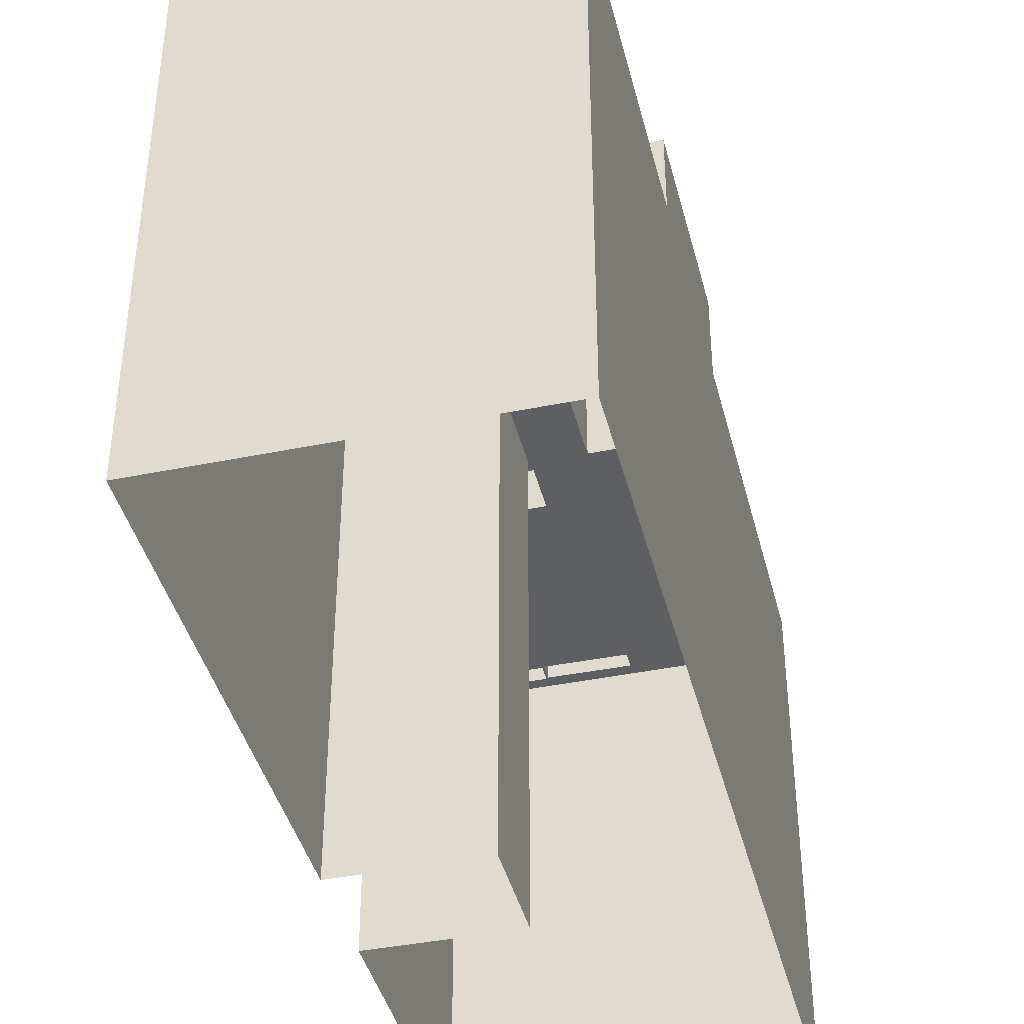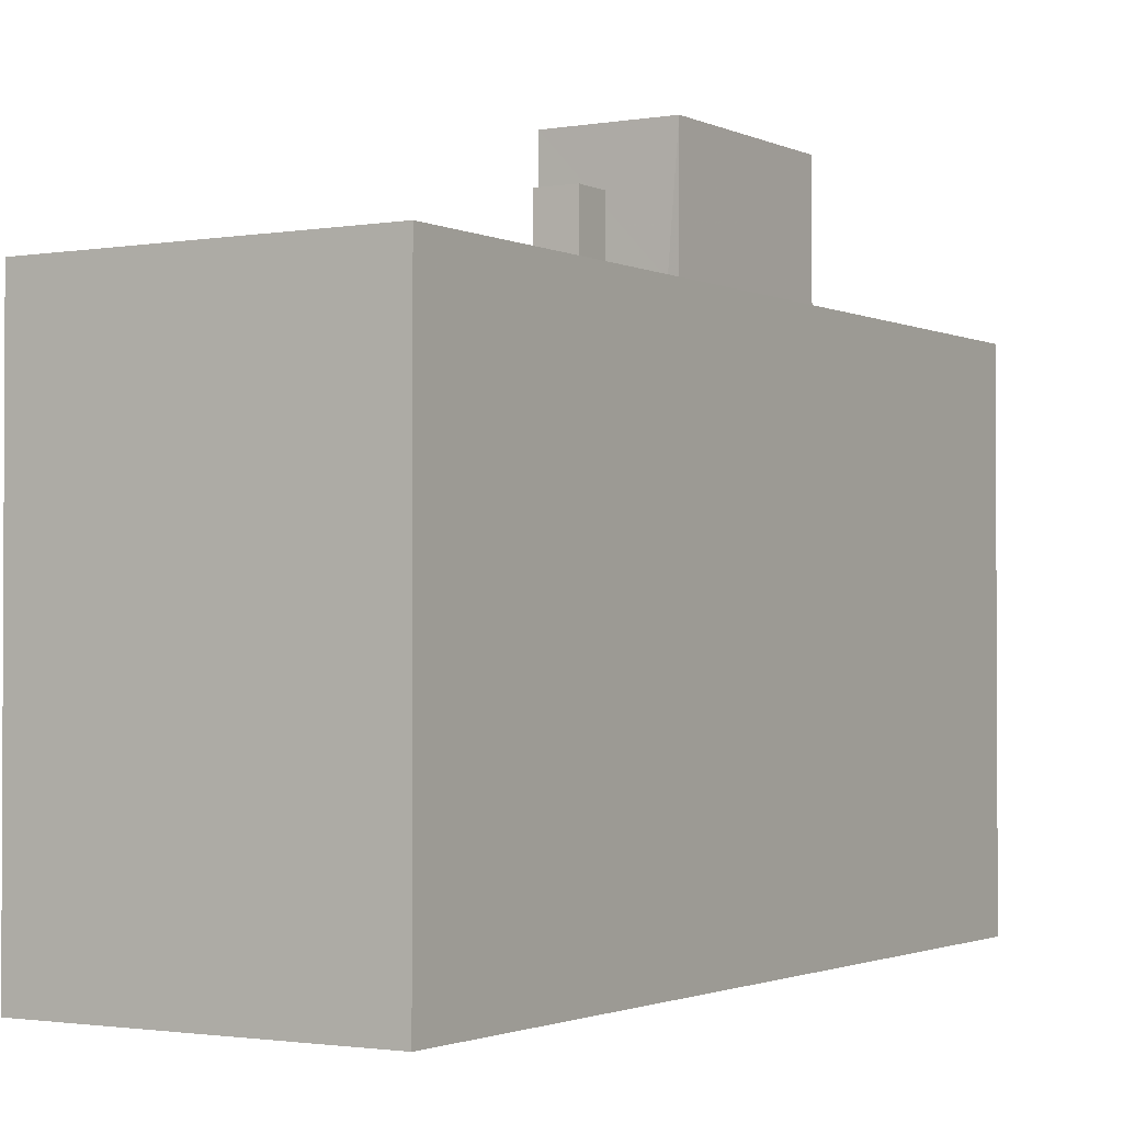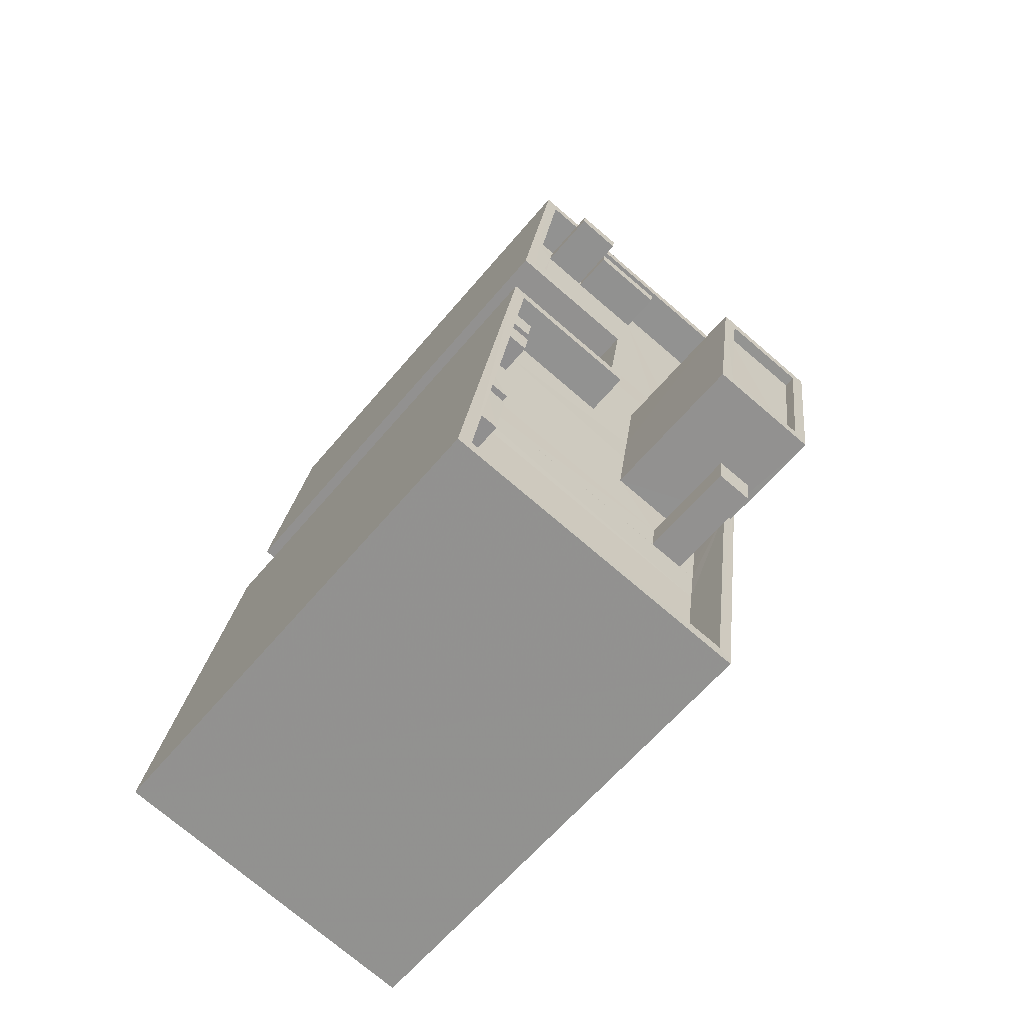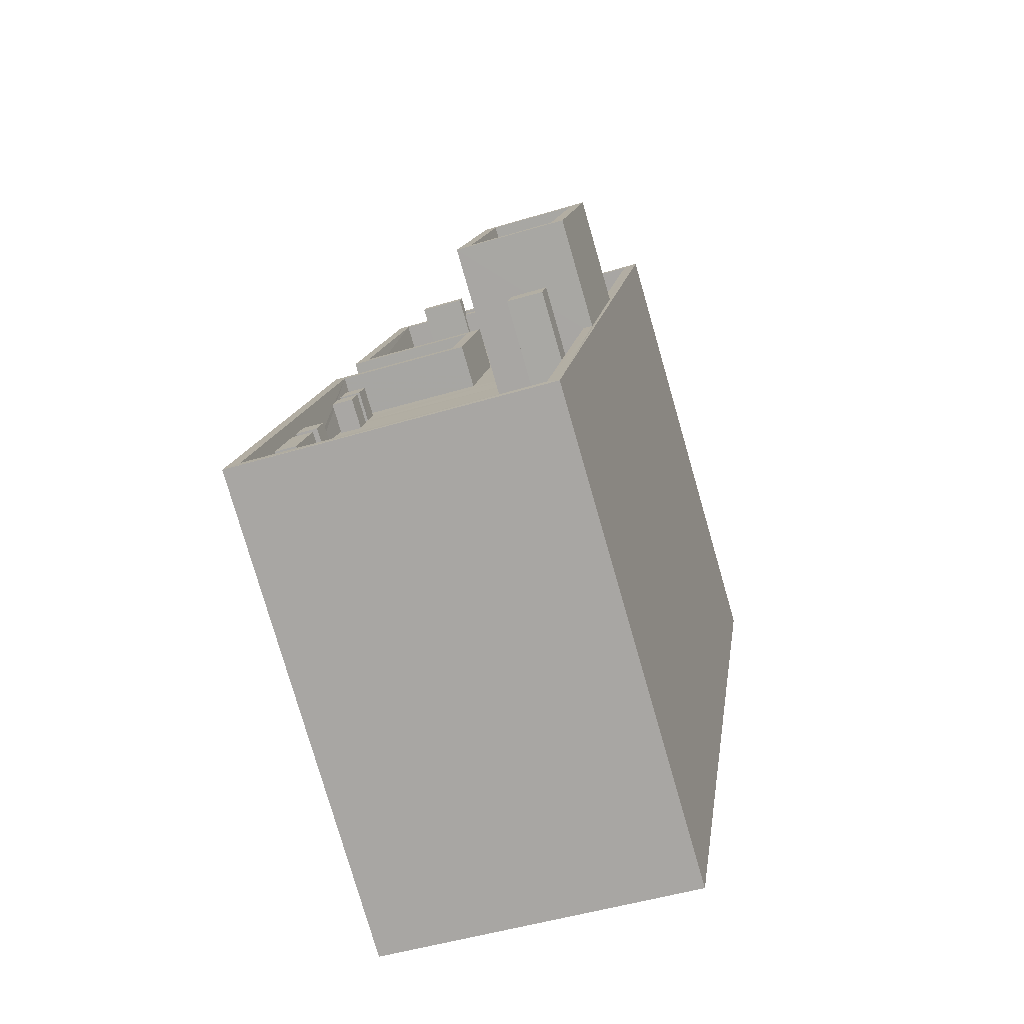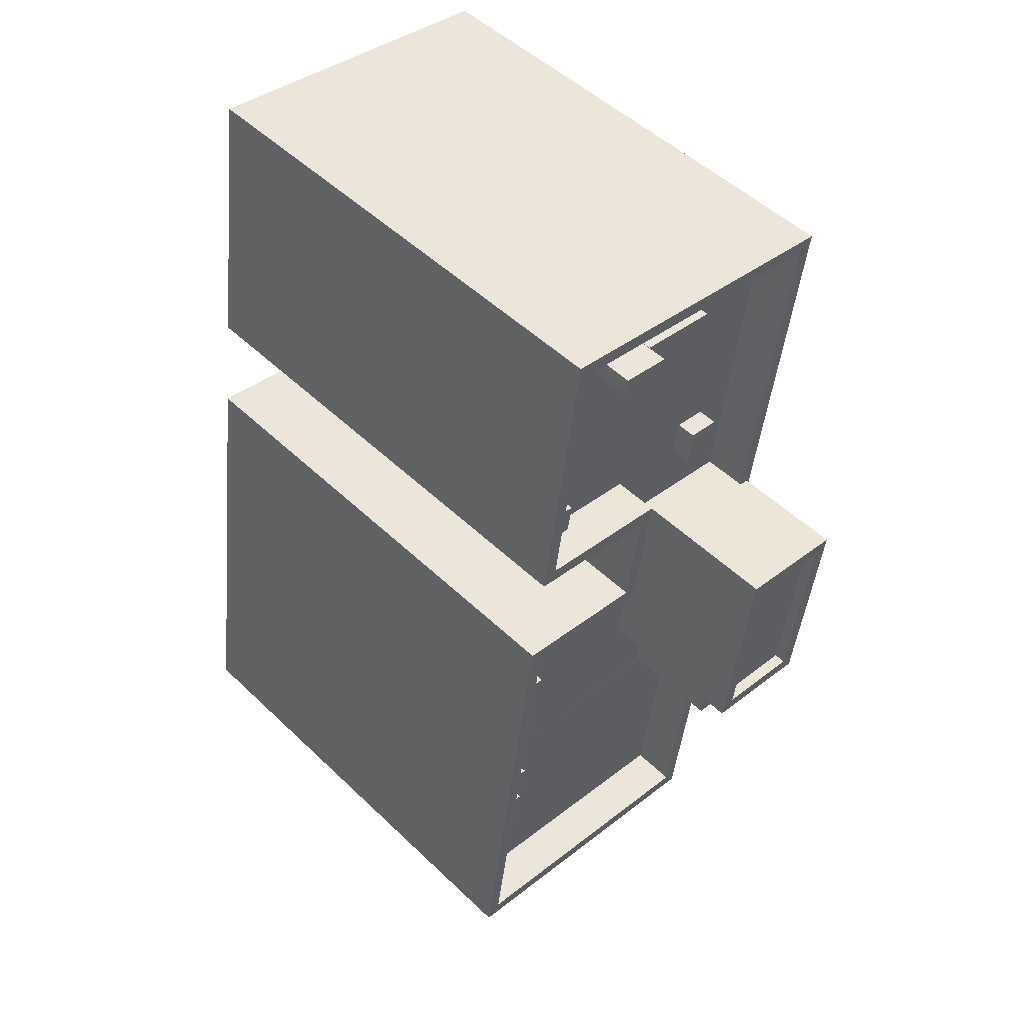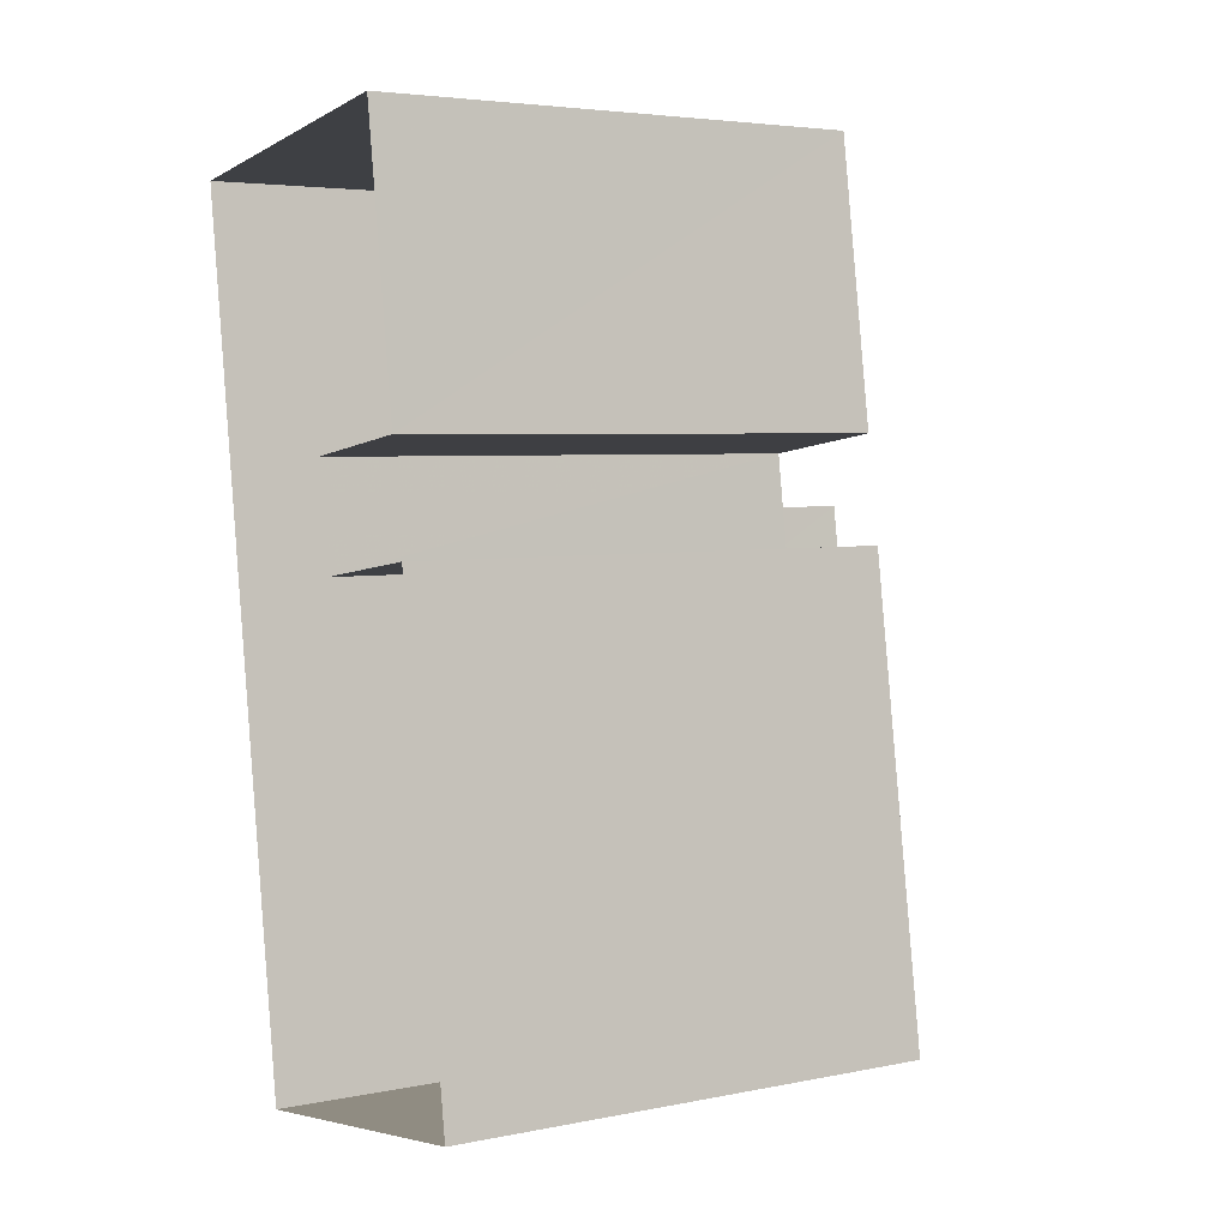
<metadata>
{"format":"obj","ext":"obj","renderer":"f3d","projection":"perspective","resolution":1024,"background":"white","views":[{"elev":-41.2,"azim":5.7,"up":"+Z"},{"elev":-1.7,"azim":23.6,"up":"+Z"},{"elev":-61.9,"azim":-39.8,"up":"+Y"},{"elev":-78.4,"azim":16.1,"up":"+Y"},{"elev":50.5,"azim":-43.8,"up":"+Y"},{"elev":4.4,"azim":-122.9,"up":"+Y"}]}
</metadata>
<code>
v -8.925e+04 -9.938e+04 7.095
v -8.924e+04 -9.939e+04 7.095
v -8.925e+04 -9.939e+04 7.096
v -8.924e+04 -9.937e+04 7.094
v -8.925e+04 -9.938e+04 7.095
v -8.925e+04 -9.937e+04 7.095
v -8.925e+04 -9.938e+04 7.095
v -8.925e+04 -9.938e+04 7.095
v -8.925e+04 -9.937e+04 16.91
v -8.925e+04 -9.938e+04 16.91
v -8.925e+04 -9.937e+04 16.91
v -8.925e+04 -9.938e+04 16.91
v -8.925e+04 -9.937e+04 16.91
v -8.925e+04 -9.937e+04 16.91
v -8.925e+04 -9.937e+04 16.91
v -8.925e+04 -9.937e+04 16.91
v -8.925e+04 -9.938e+04 16.91
v -8.924e+04 -9.938e+04 16.91
v -8.925e+04 -9.938e+04 16.91
v -8.924e+04 -9.938e+04 16.91
v -8.924e+04 -9.938e+04 16.91
v -8.924e+04 -9.938e+04 16.91
v -8.925e+04 -9.938e+04 16.91
v -8.925e+04 -9.938e+04 16.91
v -8.924e+04 -9.938e+04 16.91
v -8.924e+04 -9.938e+04 16.91
v -8.925e+04 -9.938e+04 17.61
v -8.925e+04 -9.938e+04 17.61
v -8.925e+04 -9.938e+04 17.61
v -8.925e+04 -9.938e+04 17.61
v -8.925e+04 -9.938e+04 20.39
v -8.924e+04 -9.938e+04 20.39
v -8.925e+04 -9.938e+04 20.39
v -8.924e+04 -9.938e+04 20.39
v -8.925e+04 -9.938e+04 17.61
v -8.925e+04 -9.938e+04 17.61
v -8.925e+04 -9.938e+04 17.61
v -8.925e+04 -9.938e+04 17.61
v -8.925e+04 -9.937e+04 18.32
v -8.925e+04 -9.937e+04 18.32
v -8.925e+04 -9.937e+04 18.32
v -8.925e+04 -9.937e+04 18.32
v -8.925e+04 -9.939e+04 17.91
v -8.924e+04 -9.939e+04 17.91
v -8.924e+04 -9.939e+04 17.91
v -8.925e+04 -9.937e+04 17.91
v -8.924e+04 -9.937e+04 17.91
v -8.925e+04 -9.937e+04 17.91
v -8.924e+04 -9.938e+04 17.91
v -8.925e+04 -9.939e+04 17.91
v -8.924e+04 -9.938e+04 17.91
v -8.924e+04 -9.938e+04 17.91
v -8.924e+04 -9.937e+04 17.91
v -8.924e+04 -9.938e+04 17.91
v -8.924e+04 -9.938e+04 19.14
v -8.924e+04 -9.938e+04 19.14
v -8.924e+04 -9.938e+04 19.14
v -8.924e+04 -9.938e+04 19.14
v -8.925e+04 -9.937e+04 17.61
v -8.925e+04 -9.937e+04 17.61
v -8.925e+04 -9.937e+04 17.61
v -8.925e+04 -9.937e+04 17.61
v -8.925e+04 -9.938e+04 16.91
v -8.924e+04 -9.938e+04 16.91
v -8.925e+04 -9.938e+04 16.91
v -8.925e+04 -9.938e+04 16.91
v -8.925e+04 -9.938e+04 16.91
v -8.925e+04 -9.938e+04 16.91
v -8.925e+04 -9.938e+04 16.91
v -8.925e+04 -9.938e+04 16.91
v -8.925e+04 -9.938e+04 17.91
v -8.925e+04 -9.938e+04 17.91
v -8.925e+04 -9.938e+04 17.91
v -8.925e+04 -9.938e+04 17.91
v -8.925e+04 -9.938e+04 17.91
v -8.925e+04 -9.938e+04 17.91
v -8.925e+04 -9.938e+04 17.91
v -8.925e+04 -9.938e+04 17.91
v -8.924e+04 -9.938e+04 20.39
v -8.924e+04 -9.938e+04 20.39
v -8.924e+04 -9.938e+04 20.39
v -8.924e+04 -9.938e+04 20.39
v -8.925e+04 -9.938e+04 16.91
v -8.925e+04 -9.938e+04 16.91
v -8.925e+04 -9.938e+04 16.91
v -8.925e+04 -9.938e+04 16.91
v -8.925e+04 -9.938e+04 16.91
v -8.925e+04 -9.938e+04 16.91
v -8.925e+04 -9.939e+04 16.91
v -8.924e+04 -9.939e+04 16.91
v -8.924e+04 -9.938e+04 16.91
v -8.925e+04 -9.939e+04 16.91
v -8.925e+04 -9.939e+04 16.91
v -8.925e+04 -9.938e+04 16.91
v -8.925e+04 -9.938e+04 16.91
v -8.925e+04 -9.938e+04 16.91
v -8.925e+04 -9.938e+04 16.91
v -8.925e+04 -9.938e+04 16.91
v -8.924e+04 -9.937e+04 16.91
v -8.924e+04 -9.937e+04 16.91
v -8.925e+04 -9.937e+04 16.91
v -8.925e+04 -9.937e+04 16.91
v -8.924e+04 -9.938e+04 16.91
v -8.924e+04 -9.938e+04 16.91
v -8.925e+04 -9.937e+04 16.91
v -8.925e+04 -9.938e+04 16.91
v -8.925e+04 -9.937e+04 16.91
v -8.925e+04 -9.937e+04 16.91
v -8.924e+04 -9.937e+04 16.91
v -8.924e+04 -9.938e+04 16.91
v -8.925e+04 -9.937e+04 16.91
v -8.925e+04 -9.937e+04 16.91
v -8.925e+04 -9.937e+04 17.88
v -8.924e+04 -9.937e+04 17.88
v -8.924e+04 -9.937e+04 17.88
v -8.925e+04 -9.937e+04 17.88
v -8.924e+04 -9.938e+04 20.14
v -8.924e+04 -9.938e+04 20.14
v -8.924e+04 -9.938e+04 20.14
v -8.925e+04 -9.938e+04 20.14
v -8.925e+04 -9.938e+04 17.61
v -8.925e+04 -9.939e+04 17.61
v -8.925e+04 -9.938e+04 17.61
v -8.925e+04 -9.939e+04 17.61
v -8.924e+04 -9.938e+04 17.34
v -8.924e+04 -9.938e+04 17.34
v -8.924e+04 -9.938e+04 17.34
v -8.924e+04 -9.938e+04 17.34
v -8.925e+04 -9.938e+04 17.61
v -8.925e+04 -9.938e+04 17.61
v -8.925e+04 -9.938e+04 17.61
v -8.925e+04 -9.938e+04 17.61
v -8.925e+04 -9.938e+04 16.91
v -8.924e+04 -9.938e+04 16.91
v -8.924e+04 -9.938e+04 16.91
v -8.925e+04 -9.938e+04 16.91
v -8.925e+04 -9.938e+04 16.91
v -8.924e+04 -9.938e+04 16.91
v -8.924e+04 -9.938e+04 16.91
f 1 2 3
f 2 1 4
f 4 5 6
f 3 7 1
f 6 5 8
f 1 5 4
f 9 10 11
f 10 12 11
f 13 14 15
f 15 9 16
f 13 15 16
f 16 9 11
f 17 18 19
f 20 21 22
f 19 23 24
f 25 18 17
f 26 21 20
f 26 20 25
f 26 25 17
f 17 19 24
f 27 28 29
f 30 27 29
f 31 32 33
f 31 34 32
f 35 36 37
f 38 35 37
f 39 40 41
f 42 39 41
f 43 44 45
f 46 47 48
f 44 47 49
f 43 45 50
f 45 51 52
f 53 47 46
f 54 49 53
f 44 49 51
f 51 45 44
f 49 47 53
f 55 56 57
f 58 55 57
f 59 60 61
f 59 62 60
f 63 18 64
f 63 65 66
f 21 64 22
f 65 67 66
f 68 69 70
f 22 64 18
f 18 63 19
f 19 69 68
f 66 69 19
f 66 19 63
f 71 72 73
f 71 74 72
f 75 50 74
f 75 43 50
f 46 48 76
f 77 73 76
f 48 78 76
f 78 77 76
f 71 75 74
f 71 73 77
f 33 79 31
f 80 32 81
f 79 80 81
f 81 32 34
f 31 79 82
f 81 82 79
f 83 84 68
f 83 85 84
f 65 86 87
f 65 87 67
f 87 86 88
f 87 70 67
f 70 83 68
f 70 87 83
f 89 90 91
f 90 89 92
f 92 93 94
f 91 95 89
f 94 93 96
f 89 93 92
f 97 91 26
f 91 97 95
f 26 17 97
f 23 98 24
f 96 95 98
f 96 98 94
f 94 98 23
f 95 97 98
f 99 100 101
f 102 9 101
f 100 103 104
f 105 106 107
f 106 10 107
f 107 10 108
f 9 102 108
f 109 110 103
f 11 110 109
f 10 9 108
f 16 11 109
f 14 13 111
f 9 112 101
f 13 99 111
f 112 111 101
f 109 100 99
f 111 99 101
f 109 103 100
f 113 114 115
f 116 113 115
f 117 118 119
f 120 117 119
f 121 122 123
f 121 124 122
f 125 126 127
f 128 125 127
f 129 130 131
f 132 129 131
f 110 11 133
f 104 134 135
f 136 84 85
f 133 11 12
f 134 104 103
f 136 88 137
f 110 133 138
f 139 135 134
f 137 86 139
f 88 86 137
f 133 137 139
f 138 139 134
f 136 85 88
f 133 139 138
f 28 66 29
f 28 69 66
f 63 33 65
f 33 32 86
f 65 33 86
f 32 139 86
f 43 7 3
f 43 75 7
f 73 137 133
f 73 72 137
f 16 113 116
f 13 16 116
f 48 6 8
f 78 48 8
f 42 41 111
f 112 42 111
f 71 1 7
f 75 71 7
f 107 61 60
f 107 108 61
f 50 90 92
f 50 45 90
f 56 55 25
f 20 56 25
f 44 3 2
f 44 43 3
f 30 70 27
f 30 67 70
f 15 39 9
f 15 40 39
f 90 45 91
f 45 52 91
f 91 52 26
f 52 64 21
f 26 52 21
f 34 119 118
f 81 34 118
f 77 5 1
f 71 77 1
f 89 123 122
f 89 95 123
f 87 131 130
f 87 88 131
f 17 38 37
f 97 17 37
f 135 139 54
f 49 54 80
f 80 54 32
f 54 139 32
f 22 56 20
f 22 57 56
f 88 132 131
f 88 85 132
f 39 42 112
f 9 39 112
f 16 114 113
f 16 109 114
f 98 97 37
f 36 98 37
f 82 118 117
f 82 81 118
f 72 136 137
f 72 74 136
f 82 117 120
f 31 82 120
f 93 124 121
f 96 93 121
f 89 122 124
f 93 89 124
f 25 58 18
f 25 55 58
f 53 101 100
f 53 46 101
f 63 52 33
f 33 52 79
f 63 64 52
f 79 52 51
f 83 129 132
f 85 83 132
f 100 104 53
f 104 135 54
f 104 54 53
f 15 14 40
f 40 14 41
f 14 111 41
f 103 127 126
f 134 103 126
f 47 2 4
f 47 44 2
f 87 130 129
f 83 87 129
f 69 28 27
f 70 69 27
f 99 116 115
f 99 13 116
f 110 125 128
f 110 138 125
f 58 57 22
f 18 58 22
f 106 76 10
f 10 76 12
f 12 73 133
f 12 76 73
f 96 121 123
f 95 96 123
f 38 24 35
f 38 17 24
f 138 126 125
f 138 134 126
f 99 115 114
f 109 99 114
f 106 105 62
f 62 76 106
f 76 59 46
f 101 59 102
f 46 59 101
f 76 62 59
f 136 74 84
f 74 50 23
f 84 74 68
f 50 92 94
f 68 74 19
f 19 74 23
f 23 50 94
f 51 80 79
f 51 49 80
f 47 4 6
f 48 47 6
f 98 36 35
f 24 98 35
f 110 128 127
f 103 110 127
f 31 120 119
f 34 31 119
f 66 30 29
f 66 67 30
f 77 8 5
f 77 78 8
f 59 61 108
f 102 59 108
f 62 107 60
f 62 105 107

</code>
